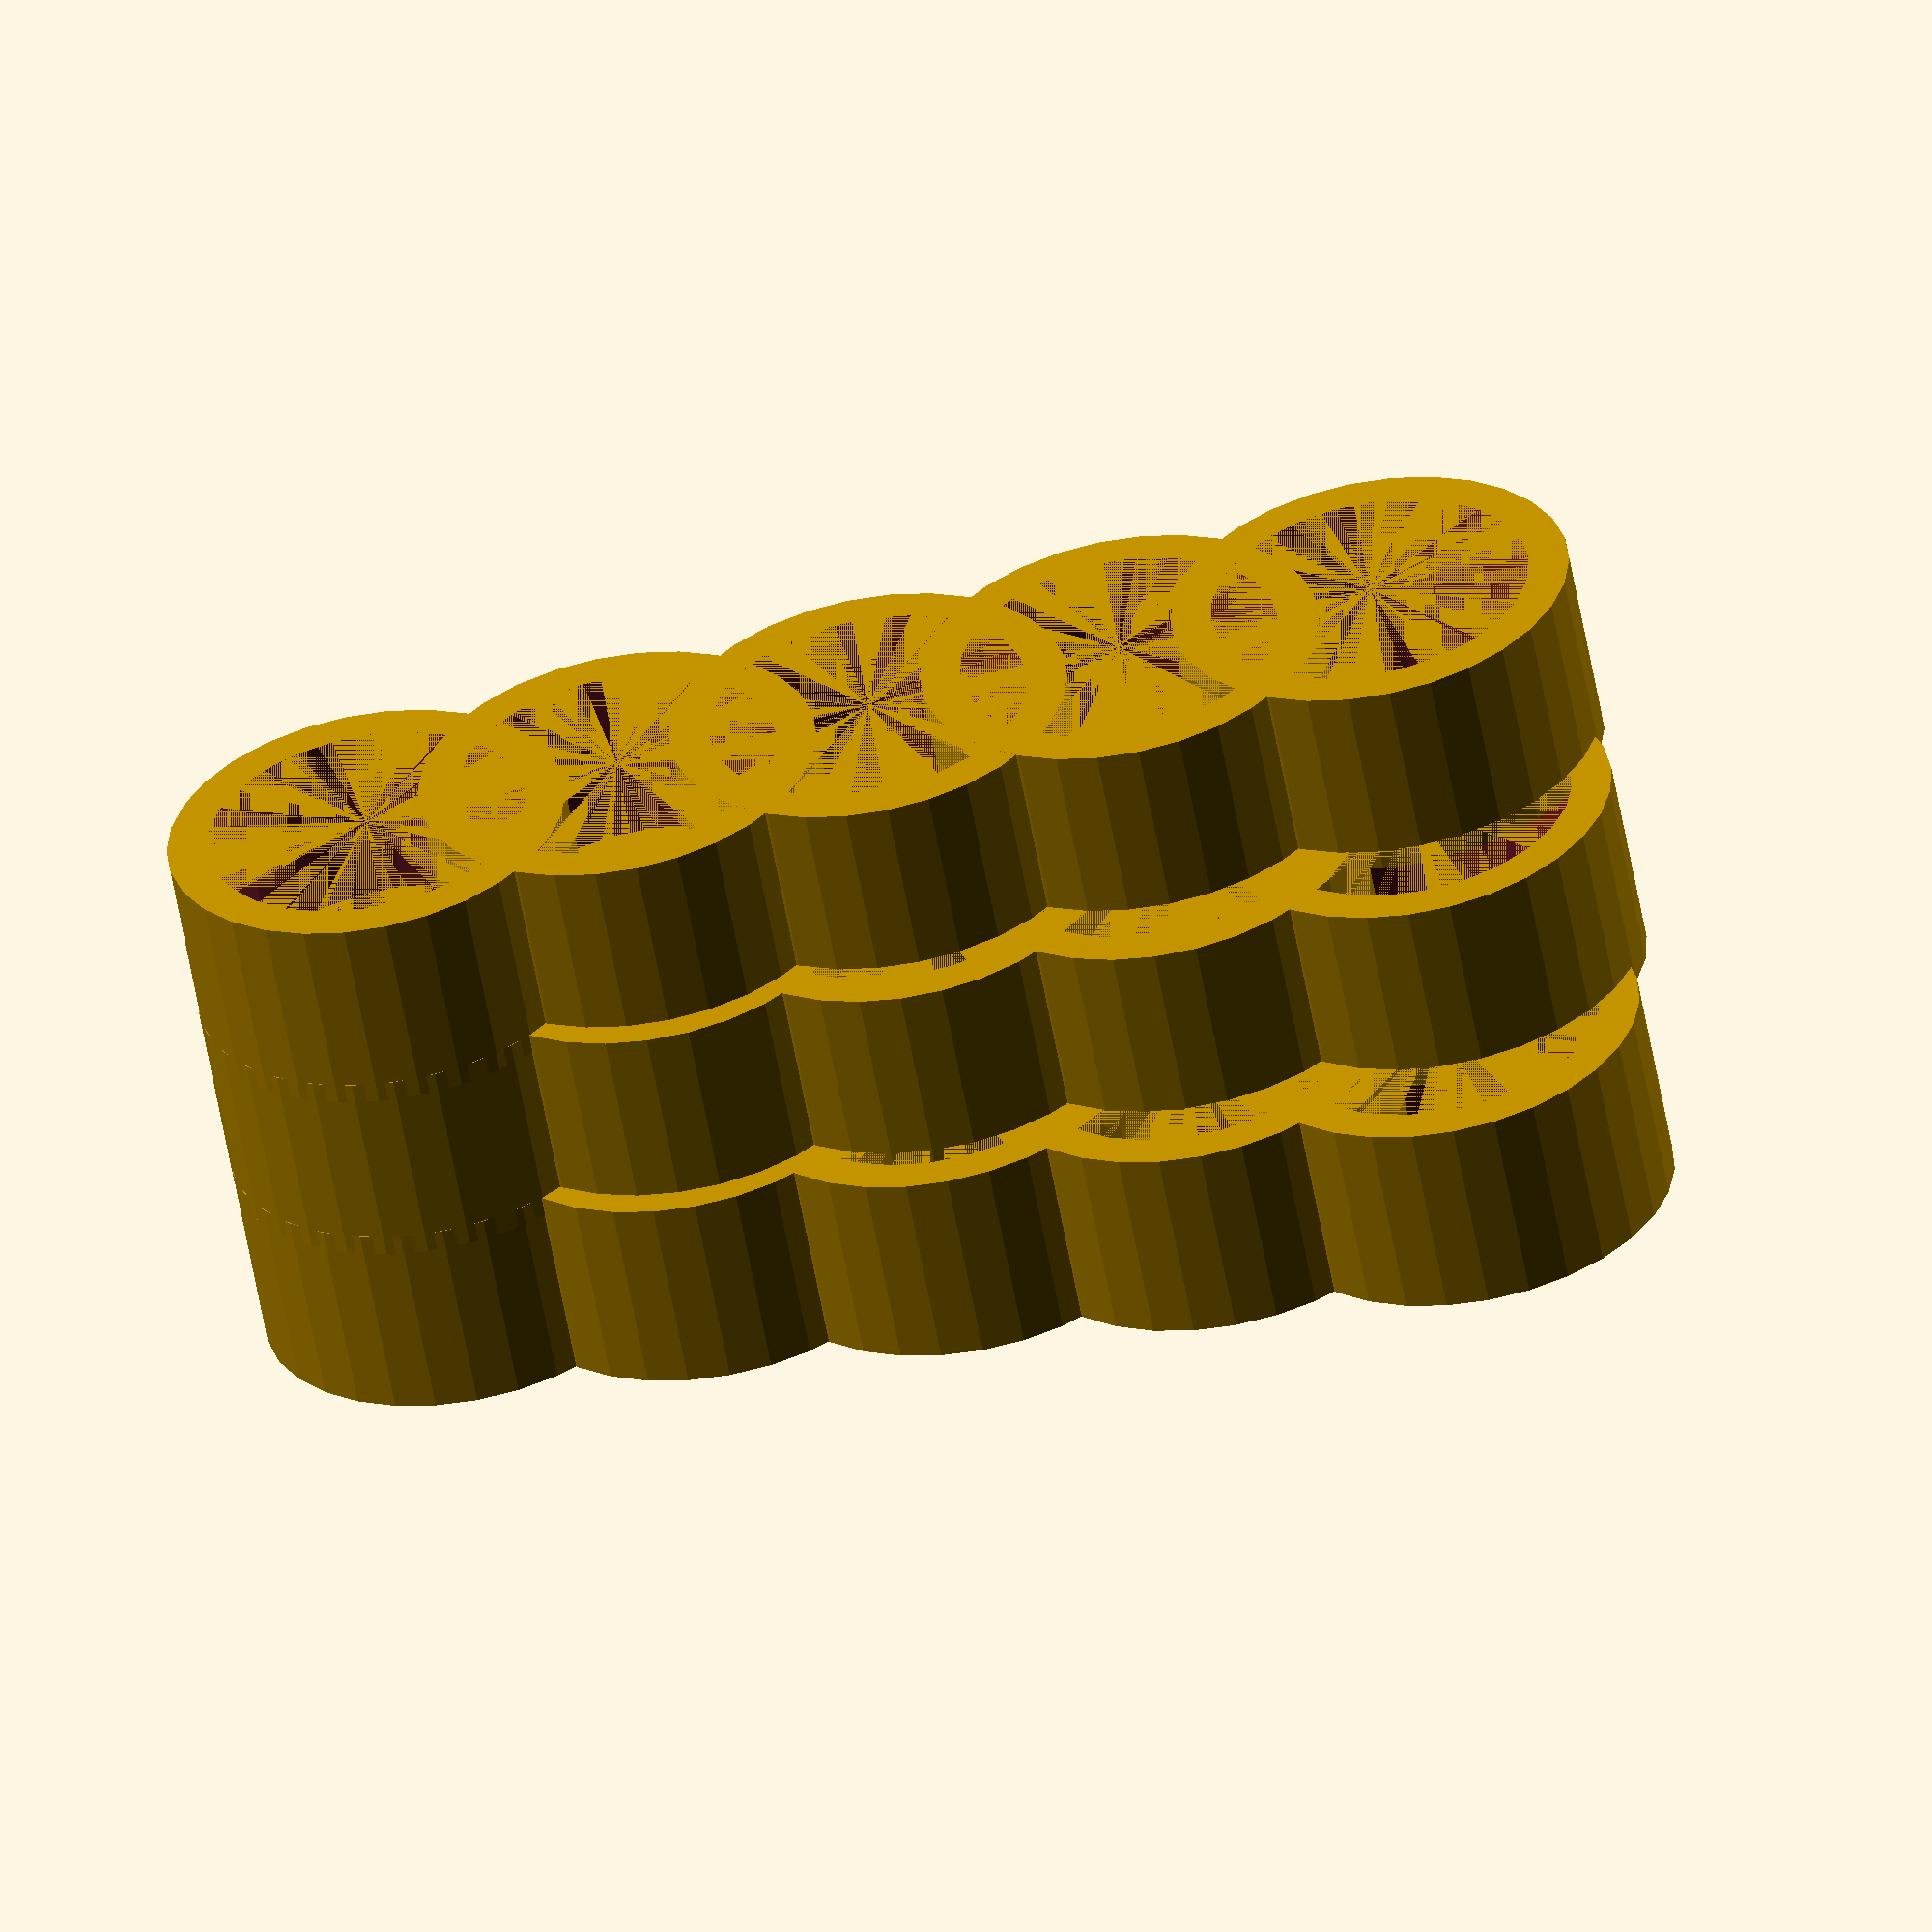
<openscad>


module hollow_box(x,y,z,thick) {
    difference () {
      //cube([x,y,z]);
      cylinder(r=x, h=y);
  //    translate([thick/2,thick/2,thick/2]) {
        //cube([x-thick,y-thick,z]);
        cylinder(r=x-thick, h=y);
  //    }   
    }
}


module box_chain(count) {
    union() {
        hollow_box(10,10,10,2);
        for (iter = [1:count-1]) {
            translate([9*iter,9*iter,0]) {
                hollow_box(10,10,10,2);
            }
        }
    }
}

for (jitter = [0:2]) {
    rotate([0,0, jitter*7]) {
        translate([0,0,jitter*9]) {
            box_chain(5);
        }
    }
}


</openscad>
<views>
elev=57.7 azim=50.3 roll=10.0 proj=o view=solid
</views>
